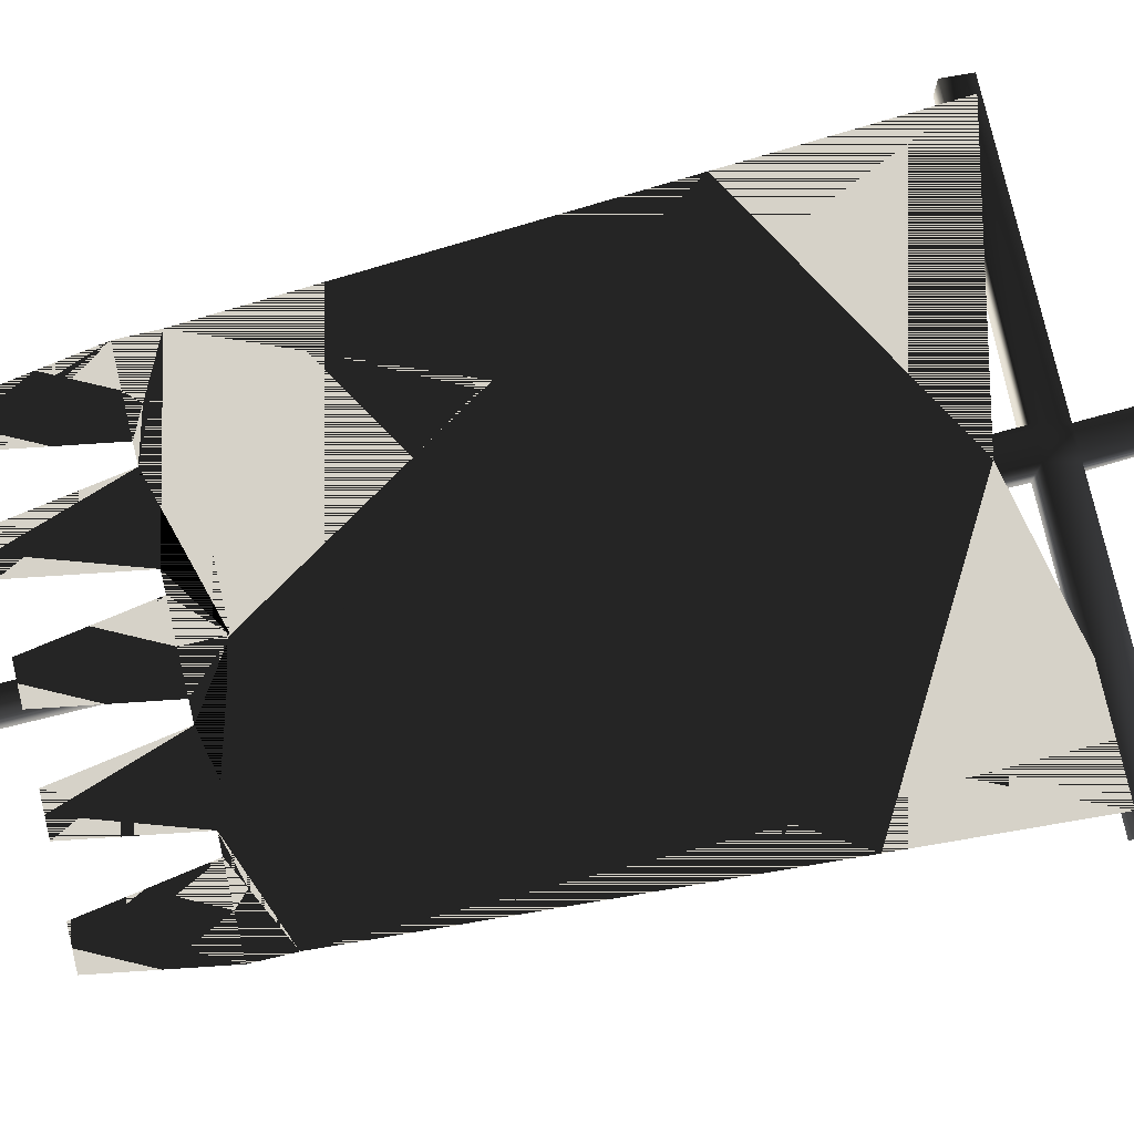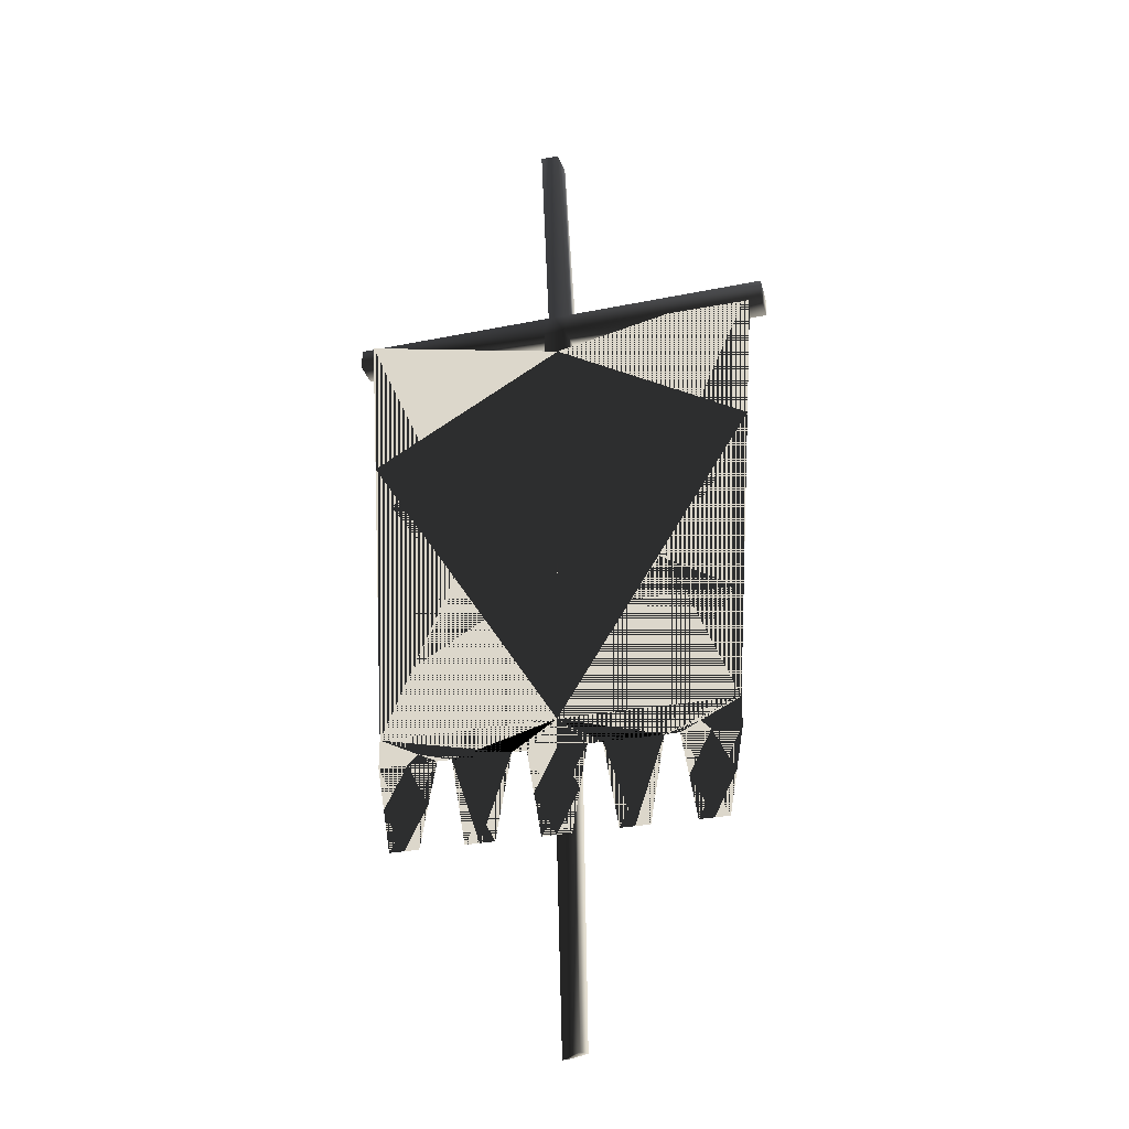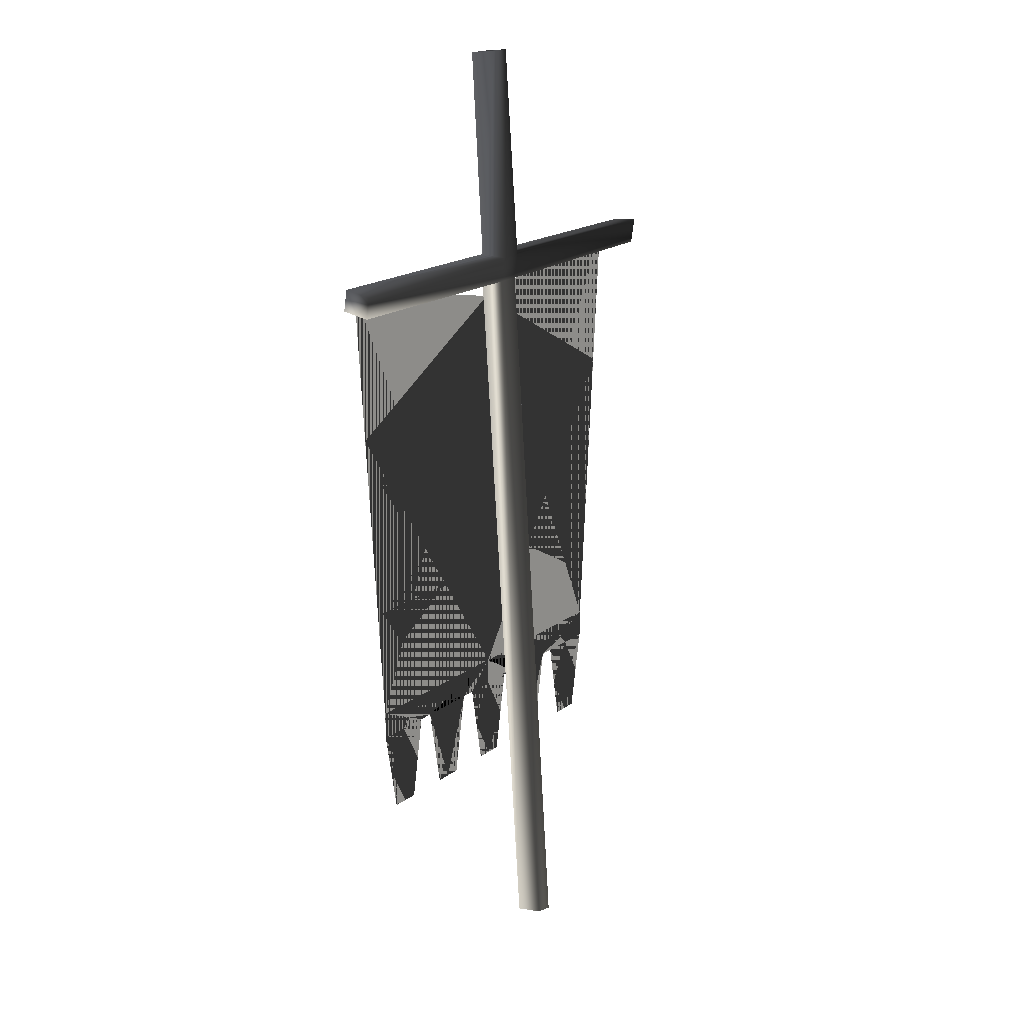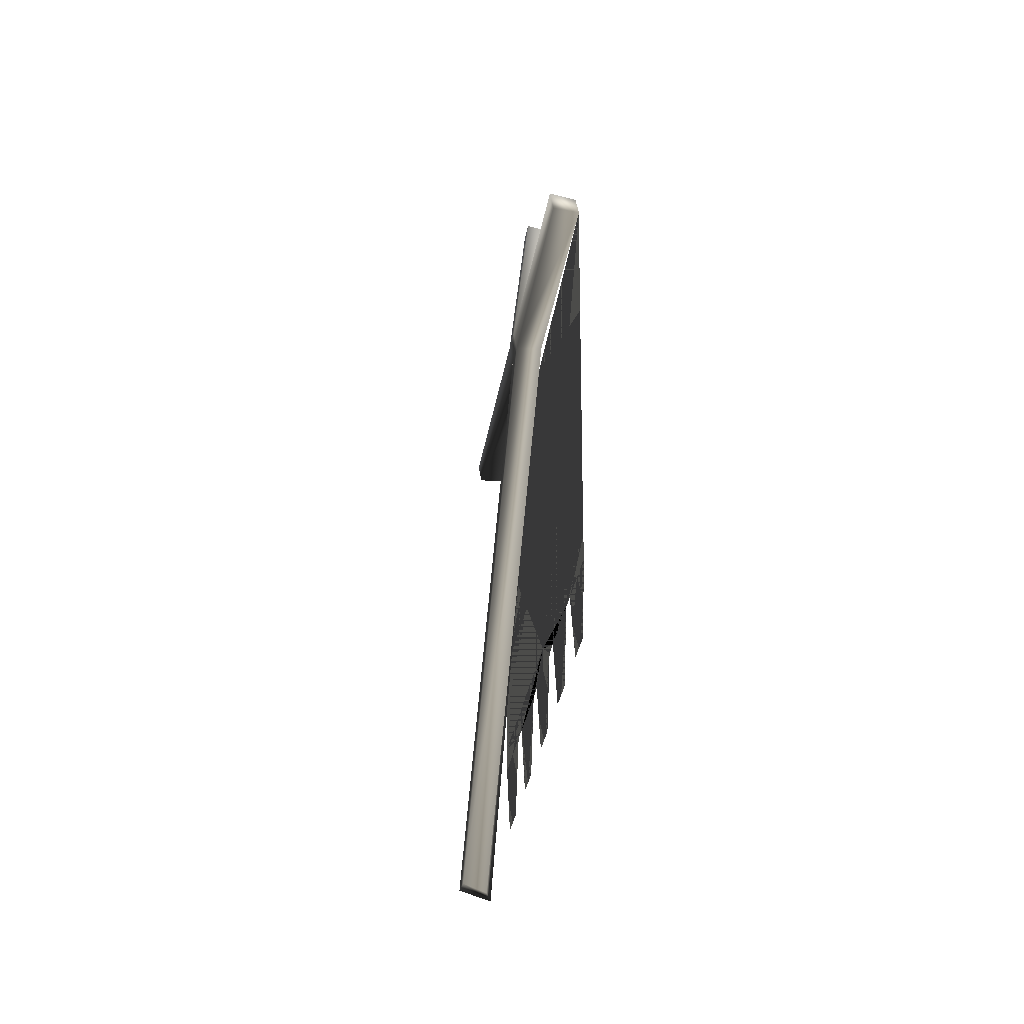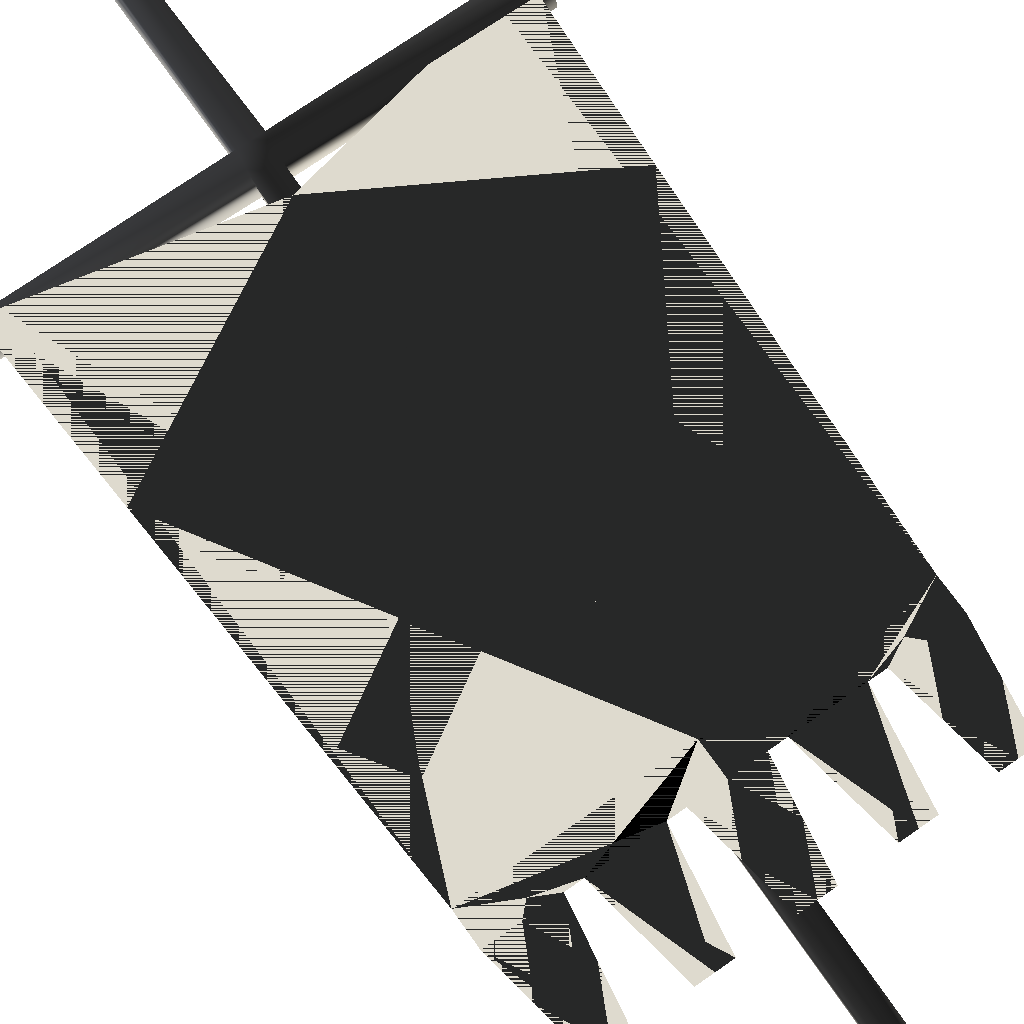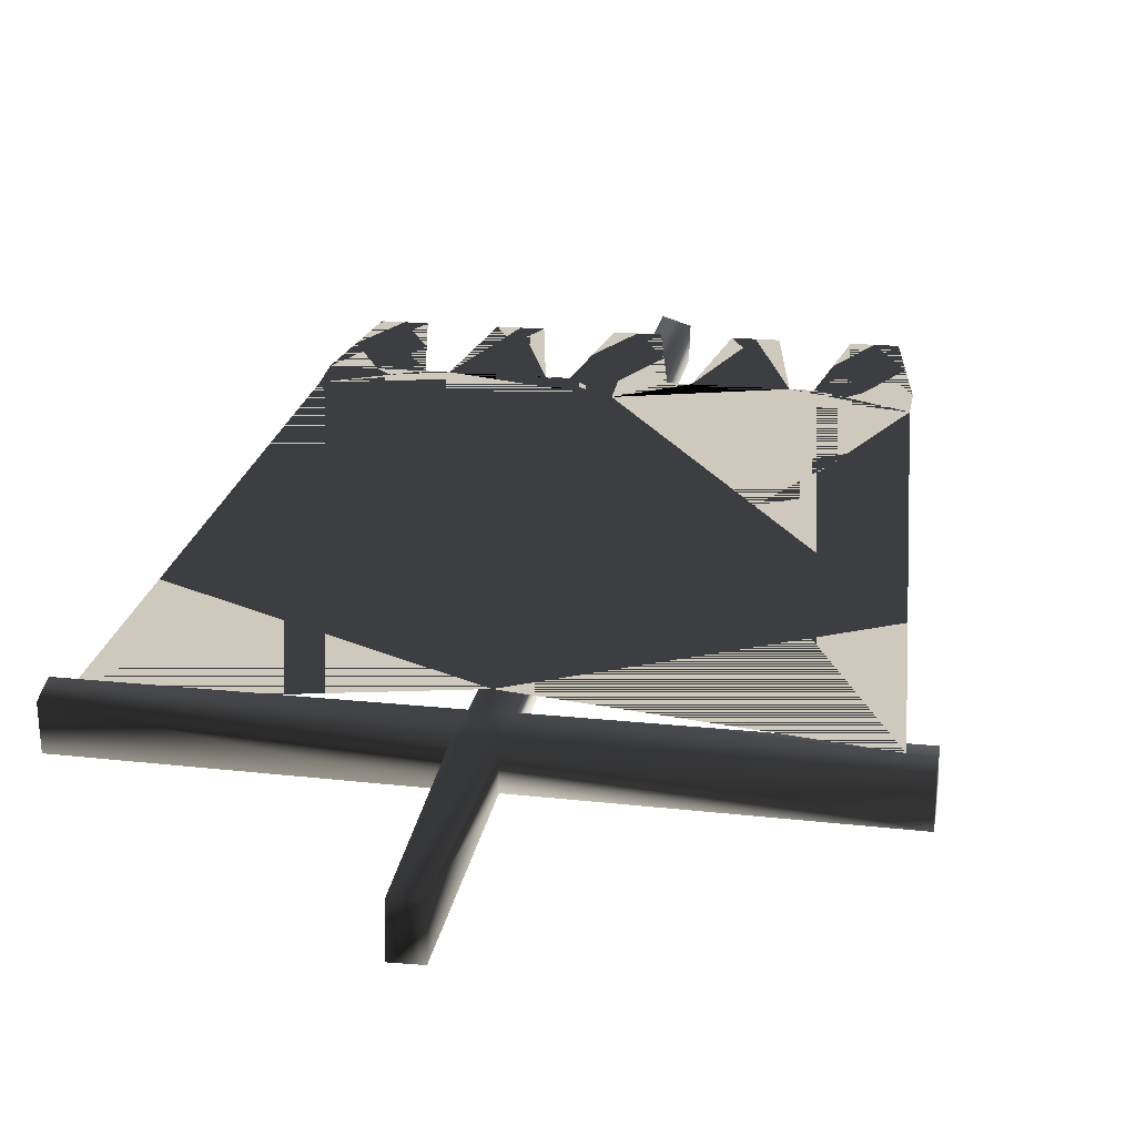
<metadata>
{"format":"obj","ext":"obj","renderer":"f3d","projection":"perspective","resolution":1024,"background":"white","views":[{"elev":77.7,"azim":76.8,"up":"+Z"},{"elev":-30.5,"azim":15.4,"up":"+Y"},{"elev":20.3,"azim":128.3,"up":"+Y"},{"elev":-43.6,"azim":-102.2,"up":"+Y"},{"elev":71.2,"azim":-35.1,"up":"+Z"},{"elev":22.4,"azim":-171.5,"up":"+Z"}]}
</metadata>
<code>
o 1538
v -7 213 -1
v -1 213 -1
v -3 269 4
v -8 269 4
v -7 213 -9
v -64 214 -10
v -64 213 -2
v -8 207 0
v -2 207 0
v 55 207 1
v 55 213 0
v -1 213 -9
v -3 270 -4
v -8 270 -4
v -7 206 -8
v -64 207 -9
v -64 207 -1
v -7 2 -22
v -7 0 -16
v -2 1 -14
v -1 206 -8
v 55 206 -7
v 55 212 -8
v -2 3 -22
v -4 84 0
v -16 76 0
v -12 76 0
v 4 76 0
v 8 76 0
v 24 76 0
v 44 84 0
v 52 212 0
v -4 200 0
v -52 84 0
v -32 76 0
v -60 212 0
v -20 52 0
v -28 52 0
v -36 76 0
v -52 76 0
v 44 76 0
v 28 76 0
v 12 52 0
v 20 52 0
v -8 52 0
v 0 52 0
v 32 52 0
v 40 52 0
v -48 52 0
v -40 52 0
v 16 156 0
v 36 144 0
v 44 156 0
v 24 168 0
v -4 196 0
v -4 180 0
v -32 168 0
v -24 156 0
v -44 144 0
v -52 156 0
v 16 116 0
v 36 104 0
v 44 116 0
v 24 128 0
v -4 156 0
v -4 140 0
v -32 128 0
v -24 116 0
v -44 104 0
v -52 116 0
f 1 2 3
f 1 3 4
f 1 4 5
f 1 5 6
f 1 6 7
f 1 7 8
f 1 8 9
f 1 9 2
f 2 9 10
f 2 10 11
f 2 11 12
f 2 12 13
f 2 13 3
f 3 13 4
f 4 13 14
f 4 14 5
f 5 14 12
f 5 12 15
f 5 15 16
f 5 16 6
f 6 16 17
f 6 17 7
f 7 17 8
f 8 17 15
f 8 15 18
f 8 18 19
f 8 19 9
f 9 19 20
f 9 20 21
f 9 21 22
f 9 22 10
f 10 22 11
f 11 22 23
f 11 23 12
f 12 23 21
f 12 21 15
f 15 21 24
f 15 24 18
f 18 24 20
f 18 20 19
f 12 14 13
f 17 16 15
f 21 23 22
f 20 24 21
f 25 26 27
f 25 27 28
f 25 28 29
f 25 29 30
f 25 30 31
f 25 31 32
f 25 32 33
f 25 33 34
f 25 34 26
f 25 26 35
f 25 35 34
f 25 34 36
f 25 36 33
f 25 33 31
f 25 31 29
f 25 29 28
f 25 28 27
f 25 27 26
f 26 34 35
f 26 35 37
f 26 37 38
f 26 38 35
f 35 38 37
f 39 34 40
f 39 40 34
f 39 34 35
f 39 35 34
f 41 31 42
f 41 42 31
f 31 42 30
f 31 30 42
f 34 33 36
f 29 31 30
f 29 30 43
f 29 43 44
f 29 44 30
f 30 44 43
f 31 33 32
f 27 45 46
f 27 46 28
f 27 28 45
f 45 28 46
f 42 47 48
f 42 48 41
f 42 41 47
f 47 41 48
f 40 49 50
f 40 50 39
f 40 39 49
f 49 39 50
f 51 52 53
f 51 53 54
f 51 54 55
f 51 55 56
f 56 55 57
f 56 57 58
f 58 57 59
f 59 57 60
f 61 62 63
f 61 63 64
f 61 64 65
f 61 65 66
f 66 65 67
f 66 67 68
f 68 67 69
f 69 67 70

</code>
